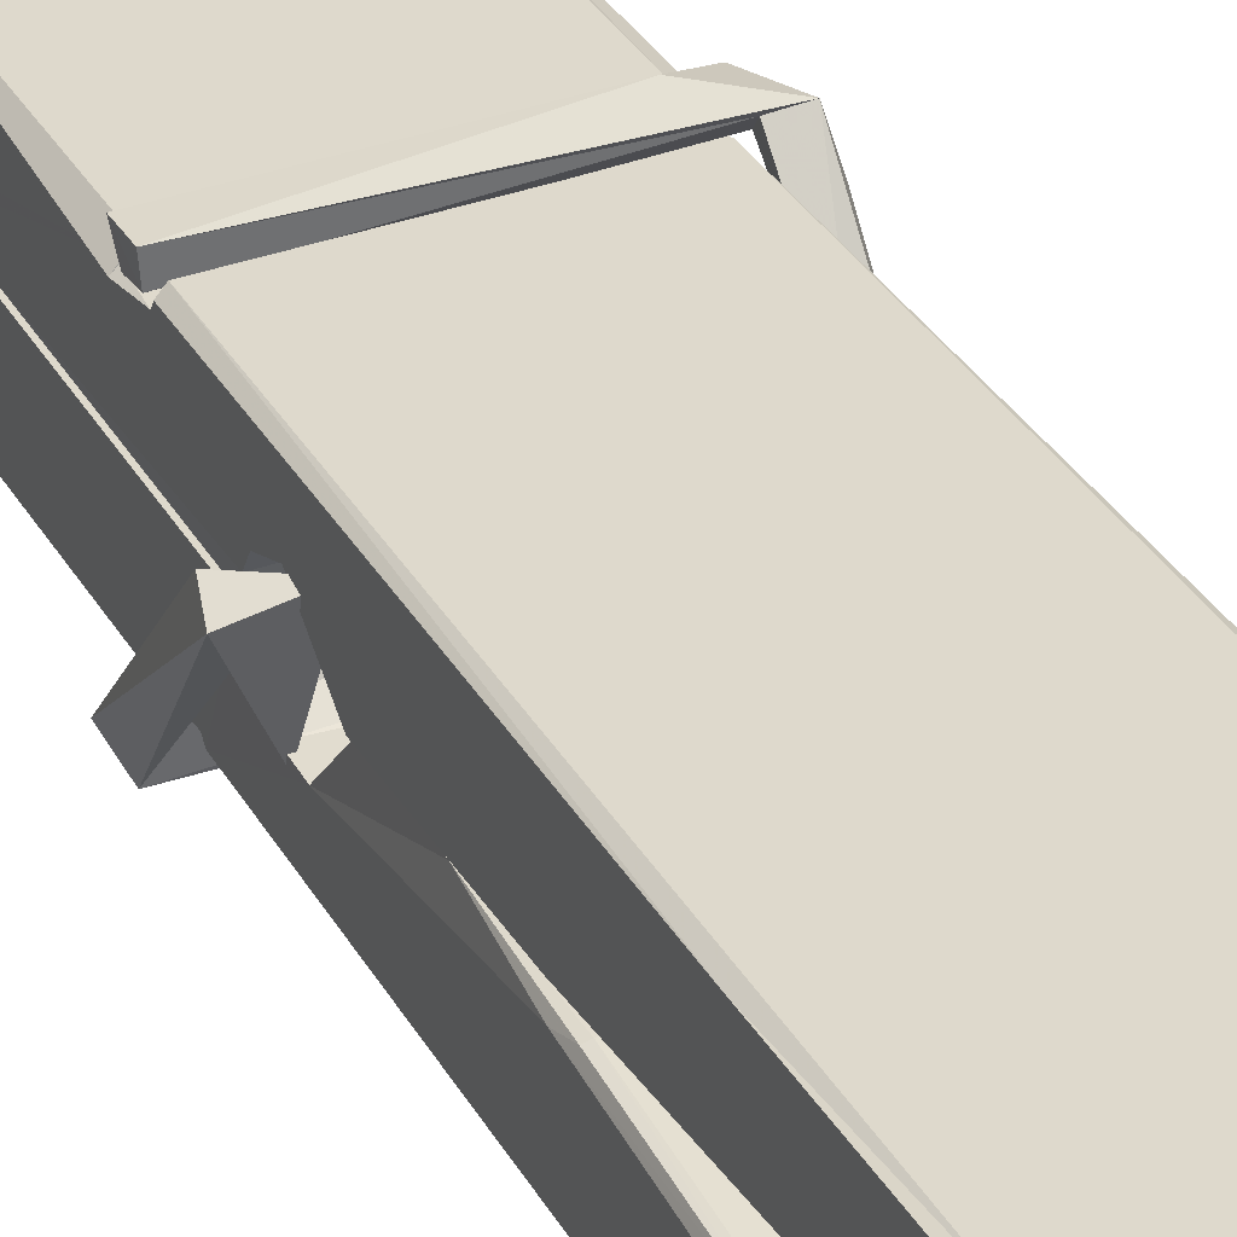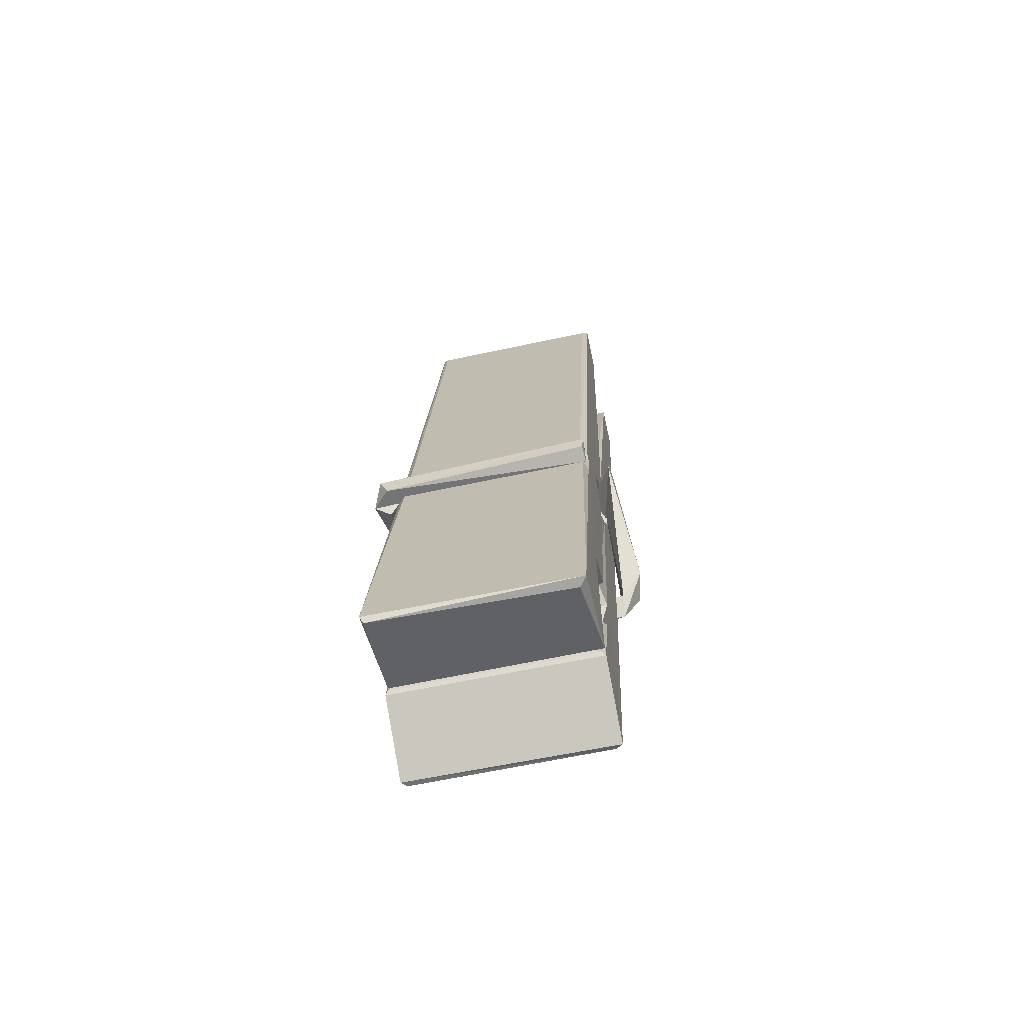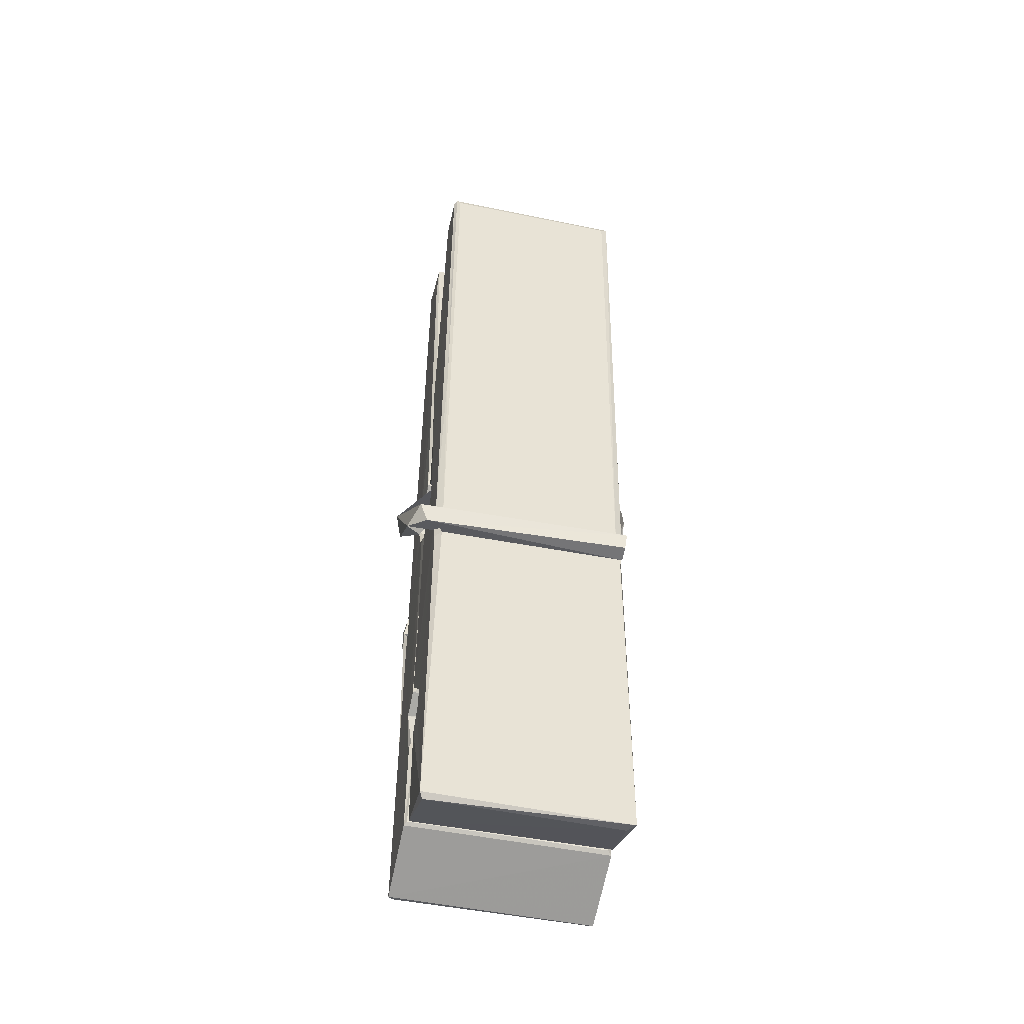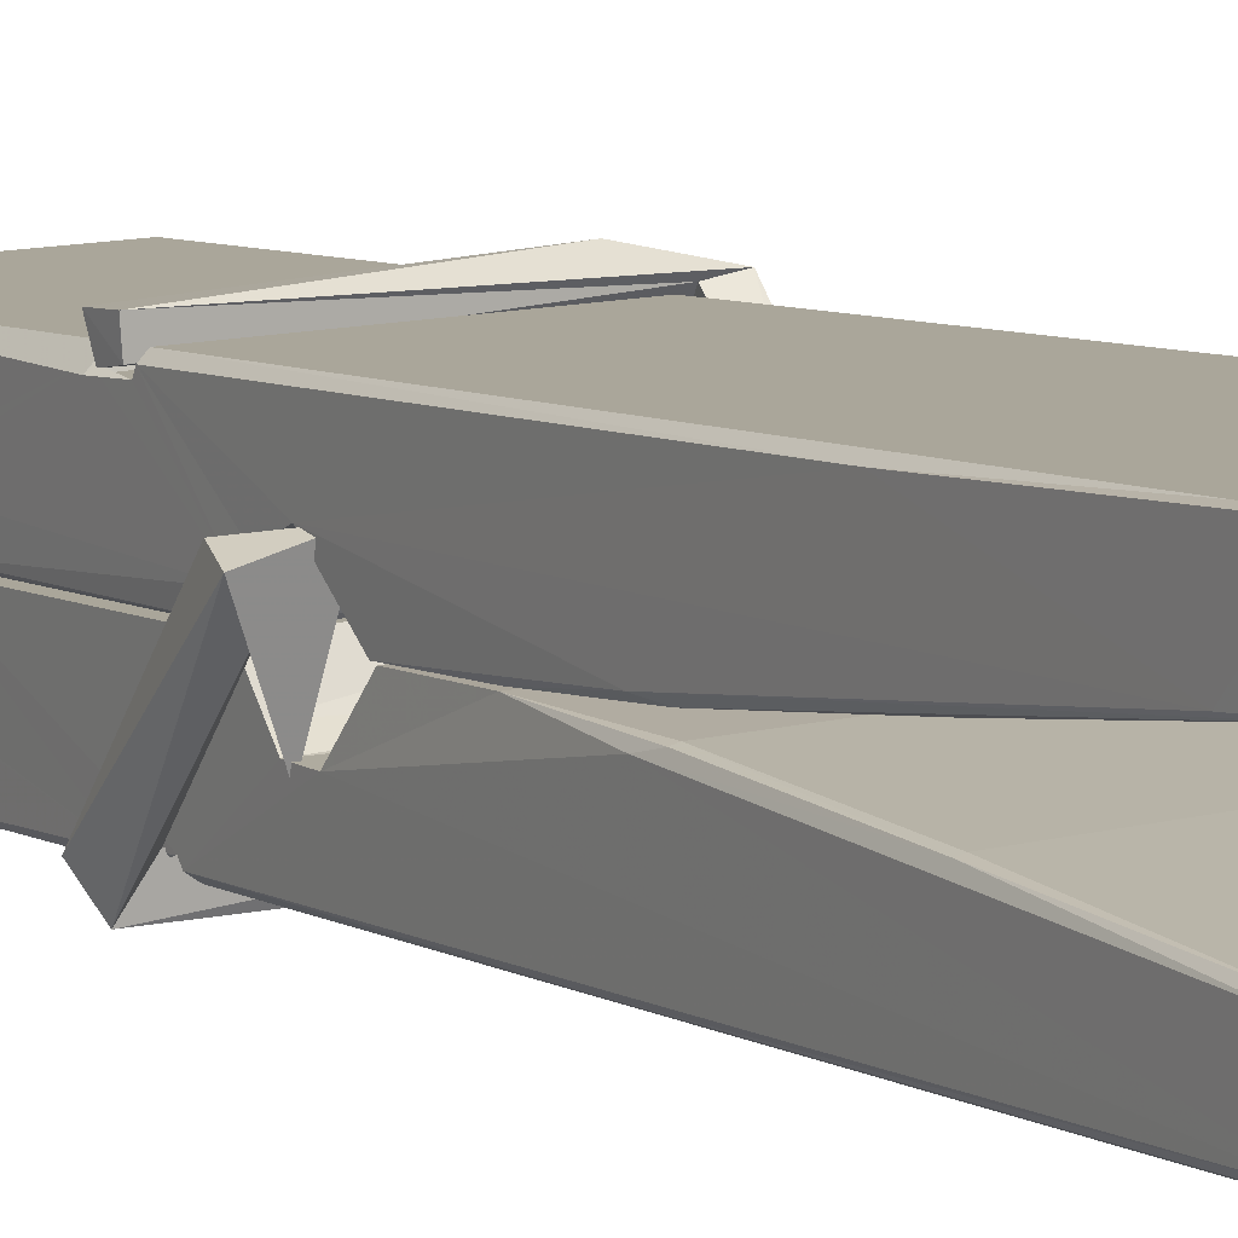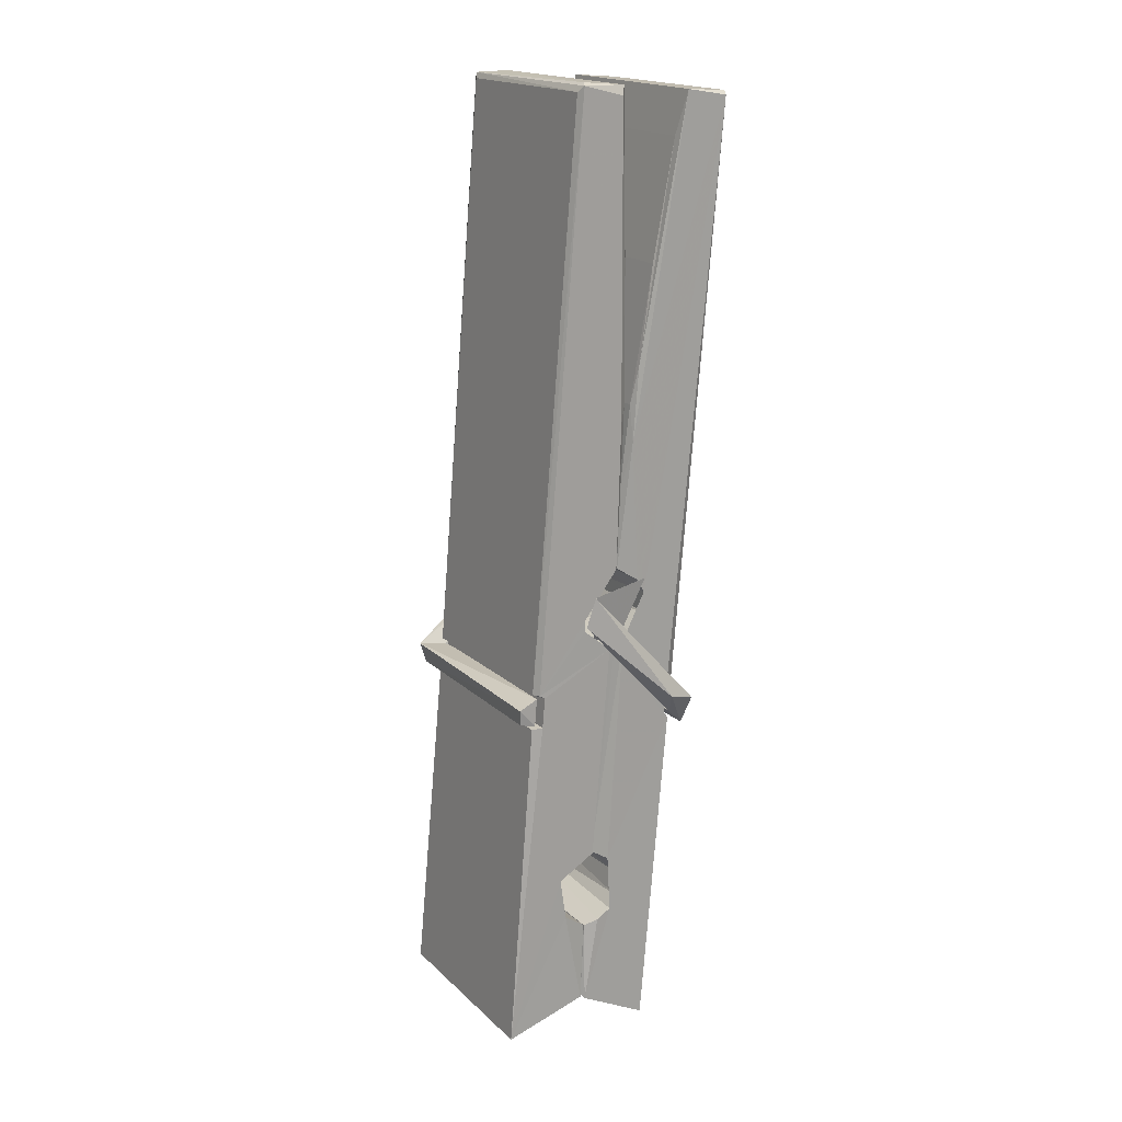
<metadata>
{"format":"obj","ext":"obj","renderer":"f3d","projection":"perspective","resolution":1024,"background":"white","views":[{"elev":36.3,"azim":156.8,"up":"+Z"},{"elev":-68.1,"azim":-167.2,"up":"+Y"},{"elev":-42.8,"azim":167.8,"up":"+Y"},{"elev":11.4,"azim":150.2,"up":"+Z"},{"elev":16.6,"azim":-121.1,"up":"+Y"}]}
</metadata>
<code>
v -0.5773 -0.7409 -1.75
v -0.4138 -0.707 -1.809
v -0.5756 -0.7087 -1.81
v -0.5717 -0.7052 -1.811
v -0.589 -0.1622 -1.766
v -0.5875 -0.08293 -1.753
v -0.5898 0.01414 -1.736
v -0.5847 -0.1935 -1.772
v -0.432 0.01507 -1.735
v -0.5909 0.01035 -1.693
v -0.591 -0.2225 -1.773
v -0.5977 0.04943 -1.729
v -0.4174 -0.5724 -1.8
v -0.5843 -0.4667 -1.731
v -0.5867 -0.3892 -1.777
v -0.5805 -0.6386 -1.797
v -0.5803 -0.6316 -1.784
v -0.5815 -0.5835 -1.787
v -0.4158 -0.6249 -1.782
v -0.4214 -0.6044 -1.775
v -0.5757 -0.6217 -1.777
v -0.4225 -0.357 -1.758
v -0.4268 -0.339 -1.762
v -0.588 -0.3385 -1.765
v -0.5873 -0.3266 -1.784
v -0.4244 -0.3214 -1.785
v -0.5794 -0.4434 -1.725
v -0.4373 0.01811 -1.737
v -0.4345 0.05405 -1.731
v -0.4309 -0.1895 -1.773
v -0.4221 -0.3787 -1.768
v -0.4228 -0.3887 -1.788
v -0.4219 -0.3849 -1.779
v -0.4225 -0.5695 -1.803
v -0.4159 -0.7046 -1.811
v -0.4191 -0.7011 -1.812
v -0.4161 -0.4603 -1.736
v -0.5773 -0.4667 -1.727
v -0.4368 0.01497 -1.694
v -0.4349 -0.07896 -1.755
v -0.5866 -0.3685 -1.757
v -0.5782 -0.5748 -1.802
v -0.5711 -0.6034 -1.774
v -0.4156 -0.6371 -1.805
v -0.5828 -0.2678 -1.78
v -0.4286 -0.2638 -1.781
v -0.5876 -0.3502 -1.758
v -0.5974 0.04416 -1.694
v -0.5904 0.04729 -1.691
v -0.433 0.05134 -1.692
v -0.4288 -0.1084 -1.706
v -0.4202 -0.4379 -1.73
v -0.4195 -0.6399 -1.808
v -0.4126 -0.7363 -1.752
v -0.4168 -0.7353 -1.747
v -0.572 -0.7389 -1.746
v -0.5786 -0.7115 -1.808
v -0.4266 -0.2033 -1.771
v -0.4168 -0.5838 -1.783
v -0.5818 -0.3945 -1.789
v -0.4271 -0.3908 -1.79
v -0.4201 -0.4404 -1.734
v -0.5865 -0.3952 -1.786
v -0.4195 -0.4638 -1.733
v -0.4247 -0.4627 -1.728
v -0.5753 -0.644 -1.807
v -0.5851 -0.4446 -1.733
v -0.5844 -0.4646 -1.735
v -0.4248 -0.4394 -1.726
v -0.5947 0.05389 -1.786
v -0.4168 -0.7053 -1.814
v -0.5881 -0.193 -1.779
v -0.5912 -0.08162 -1.782
v -0.4333 0.0506 -1.79
v -0.4337 0.05615 -1.823
v -0.4267 -0.2023 -1.785
v -0.429 -0.1888 -1.781
v -0.432 -0.07684 -1.783
v -0.5915 -0.2066 -1.784
v -0.5819 -0.5749 -1.803
v -0.4173 -0.5705 -1.804
v -0.4158 -0.6295 -1.824
v -0.5818 -0.5932 -1.834
v -0.5825 -0.452 -1.862
v -0.4177 -0.5797 -1.825
v -0.584 -0.3576 -1.818
v -0.4265 -0.3325 -1.808
v -0.5812 -0.3341 -1.804
v -0.4232 -0.3451 -1.817
v -0.5884 -0.3265 -1.786
v -0.5872 -0.3749 -1.815
v -0.4225 -0.3773 -1.811
v -0.4227 -0.3654 -1.817
v -0.4263 -0.3214 -1.787
v -0.5863 -0.3944 -1.79
v -0.5927 0.04948 -1.826
v -0.4326 -0.189 -1.78
v -0.4165 -0.6135 -1.835
v -0.4265 -0.4479 -1.863
v -0.4294 -0.2372 -1.846
v -0.4393 0.0535 -1.827
v -0.4395 0.05905 -1.798
v -0.4361 0.05566 -1.787
v -0.4356 -0.07698 -1.783
v -0.5879 -0.346 -1.814
v -0.417 -0.5958 -1.836
v -0.5807 -0.6282 -1.829
v -0.5786 -0.7087 -1.812
v -0.5864 -0.2677 -1.781
v -0.4277 -0.2636 -1.782
v -0.4274 -0.4188 -1.861
v -0.5986 0.05415 -1.823
v -0.5928 0.05632 -1.821
v -0.4361 0.05813 -1.825
v -0.4216 -0.418 -1.856
v -0.4209 -0.45 -1.858
v -0.4141 -0.7234 -1.882
v -0.5725 -0.7304 -1.873
v -0.5857 -0.4507 -1.853
v -0.5981 0.0461 -1.789
v -0.4166 -0.7277 -1.879
v -0.5805 -0.4228 -1.859
v -0.5864 -0.4227 -1.856
v -0.4222 -0.3898 -1.791
v -0.5864 -0.4254 -1.851
v -0.5754 -0.6432 -1.808
v -0.5785 -0.7296 -1.881
v -0.4215 -0.4212 -1.853
v -0.4266 -0.4466 -1.855
v -0.5849 -0.4253 -1.858
v -0.4202 -0.427 -1.852
v -0.4125 -0.4429 -1.869
v -0.5849 -0.4482 -1.86
v -0.398 -0.4391 -1.854
v -0.5844 -0.4451 -1.873
v -0.5861 -0.4321 -1.874
v -0.4175 -0.4635 -1.719
v -0.419 -0.4584 -1.734
v -0.419 -0.3579 -1.775
v -0.6039 -0.444 -1.72
v -0.4243 -0.3614 -1.825
v -0.4343 -0.3439 -1.756
v -0.5803 -0.3919 -1.802
v -0.5882 -0.3383 -1.758
v -0.601 -0.3431 -1.813
v -0.6003 -0.3672 -1.821
v -0.6095 -0.4374 -1.743
v -0.5894 -0.3831 -1.783
v -0.5653 -0.4577 -1.711
v -0.5893 -0.4706 -1.721
v -0.5913 -0.4575 -1.734
v -0.4192 -0.4433 -1.731
v -0.5883 -0.4466 -1.723
v -0.4182 -0.4431 -1.717
v -0.3998 -0.3487 -1.766
v -0.4043 -0.3685 -1.761
v -0.41 -0.4391 -1.846
v -0.4063 -0.428 -1.872
f 49 29 12
f 8 5 6
f 5 7 6
f 7 40 6
f 40 8 6
f 58 30 29
f 58 29 9
f 12 5 11
f 18 15 42
f 15 63 42
f 20 59 19
f 38 14 1
f 18 43 17
f 18 59 43
f 17 43 21
f 22 23 26
f 41 31 15
f 15 32 60
f 7 5 12
f 50 9 29
f 48 10 49
f 28 12 29
f 28 29 40
f 29 30 40
f 23 24 26
f 22 47 23
f 47 24 23
f 41 22 31
f 18 13 59
f 43 59 20
f 19 17 21
f 21 20 19
f 44 16 19
f 16 17 19
f 54 57 2
f 69 52 51
f 39 51 50
f 28 7 12
f 30 8 40
f 40 7 28
f 25 45 26
f 25 26 24
f 47 22 41
f 31 33 15
f 33 32 15
f 34 13 42
f 42 13 18
f 43 20 21
f 36 35 3
f 36 3 4
f 57 3 2
f 3 35 2
f 10 39 50
f 10 50 49
f 25 11 45
f 11 5 8
f 11 8 45
f 45 8 30
f 26 45 46
f 45 30 46
f 58 22 26
f 26 46 58
f 46 30 58
f 51 39 69
f 39 10 69
f 25 24 11
f 47 67 48
f 67 27 48
f 48 27 10
f 51 9 50
f 22 9 51
f 52 22 51
f 64 37 55
f 55 56 54
f 54 56 1
f 4 3 66
f 36 4 66
f 36 66 53
f 35 36 53
f 35 53 2
f 56 55 38
f 66 3 57
f 1 18 17
f 14 18 1
f 15 18 14
f 47 11 24
f 11 47 48
f 12 11 48
f 49 12 48
f 29 49 50
f 9 22 58
f 31 22 52
f 31 52 33
f 64 19 59
f 19 64 44
f 2 44 64
f 2 64 54
f 57 54 1
f 32 61 60
f 33 13 32
f 62 33 52
f 47 41 15
f 15 60 63
f 60 61 42
f 34 42 61
f 32 13 34
f 32 34 61
f 33 59 13
f 64 59 33
f 38 55 65
f 55 37 65
f 14 68 15
f 60 42 63
f 66 16 44
f 66 44 53
f 2 53 44
f 55 54 64
f 38 1 56
f 17 57 1
f 57 17 16
f 66 57 16
f 15 68 67
f 62 37 64
f 68 37 62
f 68 62 67
f 64 33 62
f 52 69 62
f 67 62 69
f 67 69 27
f 47 15 67
f 69 10 27
f 37 38 65
f 38 37 68
f 68 14 38
f 82 117 71
f 75 76 74
f 76 77 78
f 76 78 74
f 78 103 74
f 73 72 79
f 73 79 120
f 83 85 106
f 83 80 85
f 83 106 98
f 83 98 107
f 106 116 98
f 105 86 91
f 87 94 89
f 112 123 122
f 123 90 105
f 90 88 105
f 70 73 120
f 103 78 104
f 78 77 97
f 78 97 104
f 88 94 87
f 89 86 105
f 105 87 89
f 93 86 89
f 117 116 99
f 115 100 111
f 96 111 101
f 111 100 101
f 100 114 101
f 72 73 104
f 73 70 103
f 73 103 104
f 104 97 72
f 90 109 94
f 94 88 90
f 105 88 87
f 92 91 93
f 91 86 93
f 95 91 92
f 92 124 95
f 95 81 80
f 80 81 85
f 98 82 107
f 107 82 126
f 108 71 118
f 127 121 117
f 114 112 96
f 114 96 101
f 102 103 70
f 72 97 110
f 72 110 109
f 110 94 109
f 97 77 110
f 89 94 110
f 89 110 76
f 110 77 76
f 122 111 96
f 96 112 122
f 79 72 109
f 109 90 79
f 127 84 119
f 113 112 114
f 114 102 113
f 75 102 114
f 75 114 100
f 75 100 115
f 121 127 118
f 126 71 108
f 84 127 117
f 99 84 117
f 127 83 107
f 127 119 83
f 95 123 91
f 91 123 105
f 90 123 112
f 90 112 79
f 112 120 79
f 112 70 120
f 70 112 113
f 70 113 102
f 102 75 103
f 103 75 74
f 76 75 89
f 75 115 89
f 115 93 89
f 81 128 116
f 106 85 81
f 106 81 116
f 98 116 117
f 98 117 82
f 121 71 117
f 71 121 118
f 127 108 118
f 92 93 124
f 93 115 124
f 123 95 125
f 81 95 124
f 128 81 124
f 124 115 128
f 128 115 111
f 111 122 125
f 111 125 128
f 122 123 125
f 80 83 119
f 71 126 82
f 127 107 108
f 107 126 108
f 119 129 128
f 128 125 119
f 80 125 95
f 125 80 119
f 99 116 128
f 99 128 129
f 99 129 119
f 119 84 99
f 131 158 130
f 132 136 158
f 132 134 133
f 130 136 133
f 132 133 135
f 136 132 135
f 130 158 136
f 149 137 154
f 154 152 153
f 155 134 158
f 158 131 139
f 151 148 153
f 147 146 151
f 155 142 156
f 156 142 139
f 155 139 142
f 142 155 141
f 141 155 142
f 145 144 143
f 145 143 144
f 148 145 144
f 144 145 148
f 146 145 148
f 147 145 146
f 146 148 151
f 147 140 145
f 156 139 131
f 134 155 156
f 155 158 139
f 145 140 148
f 147 150 140
f 150 147 151
f 150 149 140
f 140 153 148
f 153 140 154
f 154 140 149
f 151 138 150
f 153 152 151
f 138 152 137
f 137 152 154
f 150 137 149
f 137 150 138
f 138 151 152
f 157 134 156
f 157 156 131
f 157 131 134
f 132 158 134
f 134 131 133
f 131 130 133
f 133 136 135
f 49 29 12
f 8 5 6
f 5 7 6
f 7 40 6
f 40 8 6
f 58 30 29
f 58 29 9
f 12 5 11
f 18 15 42
f 15 63 42
f 20 59 19
f 38 14 1
f 18 43 17
f 18 59 43
f 17 43 21
f 22 23 26
f 41 31 15
f 15 32 60
f 7 5 12
f 50 9 29
f 48 10 49
f 28 12 29
f 28 29 40
f 29 30 40
f 23 24 26
f 22 47 23
f 47 24 23
f 41 22 31
f 18 13 59
f 43 59 20
f 19 17 21
f 21 20 19
f 44 16 19
f 16 17 19
f 54 57 2
f 69 52 51
f 39 51 50
f 28 7 12
f 30 8 40
f 40 7 28
f 25 45 26
f 25 26 24
f 47 22 41
f 31 33 15
f 33 32 15
f 34 13 42
f 42 13 18
f 43 20 21
f 36 35 3
f 36 3 4
f 57 3 2
f 3 35 2
f 10 39 50
f 10 50 49
f 25 11 45
f 11 5 8
f 11 8 45
f 45 8 30
f 26 45 46
f 45 30 46
f 58 22 26
f 26 46 58
f 46 30 58
f 51 39 69
f 39 10 69
f 25 24 11
f 47 67 48
f 67 27 48
f 48 27 10
f 51 9 50
f 22 9 51
f 52 22 51
f 64 37 55
f 55 56 54
f 54 56 1
f 4 3 66
f 36 4 66
f 36 66 53
f 35 36 53
f 35 53 2
f 56 55 38
f 66 3 57
f 1 18 17
f 14 18 1
f 15 18 14
f 47 11 24
f 11 47 48
f 12 11 48
f 49 12 48
f 29 49 50
f 9 22 58
f 31 22 52
f 31 52 33
f 64 19 59
f 19 64 44
f 2 44 64
f 2 64 54
f 57 54 1
f 32 61 60
f 33 13 32
f 62 33 52
f 47 41 15
f 15 60 63
f 60 61 42
f 34 42 61
f 32 13 34
f 32 34 61
f 33 59 13
f 64 59 33
f 38 55 65
f 55 37 65
f 14 68 15
f 60 42 63
f 66 16 44
f 66 44 53
f 2 53 44
f 55 54 64
f 38 1 56
f 17 57 1
f 57 17 16
f 66 57 16
f 15 68 67
f 62 37 64
f 68 37 62
f 68 62 67
f 64 33 62
f 52 69 62
f 67 62 69
f 67 69 27
f 47 15 67
f 69 10 27
f 37 38 65
f 38 37 68
f 68 14 38
f 82 117 71
f 75 76 74
f 76 77 78
f 76 78 74
f 78 103 74
f 73 72 79
f 73 79 120
f 83 85 106
f 83 80 85
f 83 106 98
f 83 98 107
f 106 116 98
f 105 86 91
f 87 94 89
f 112 123 122
f 123 90 105
f 90 88 105
f 70 73 120
f 103 78 104
f 78 77 97
f 78 97 104
f 88 94 87
f 89 86 105
f 105 87 89
f 93 86 89
f 117 116 99
f 115 100 111
f 96 111 101
f 111 100 101
f 100 114 101
f 72 73 104
f 73 70 103
f 73 103 104
f 104 97 72
f 90 109 94
f 94 88 90
f 105 88 87
f 92 91 93
f 91 86 93
f 95 91 92
f 92 124 95
f 95 81 80
f 80 81 85
f 98 82 107
f 107 82 126
f 108 71 118
f 127 121 117
f 114 112 96
f 114 96 101
f 102 103 70
f 72 97 110
f 72 110 109
f 110 94 109
f 97 77 110
f 89 94 110
f 89 110 76
f 110 77 76
f 122 111 96
f 96 112 122
f 79 72 109
f 109 90 79
f 127 84 119
f 113 112 114
f 114 102 113
f 75 102 114
f 75 114 100
f 75 100 115
f 121 127 118
f 126 71 108
f 84 127 117
f 99 84 117
f 127 83 107
f 127 119 83
f 95 123 91
f 91 123 105
f 90 123 112
f 90 112 79
f 112 120 79
f 112 70 120
f 70 112 113
f 70 113 102
f 102 75 103
f 103 75 74
f 76 75 89
f 75 115 89
f 115 93 89
f 81 128 116
f 106 85 81
f 106 81 116
f 98 116 117
f 98 117 82
f 121 71 117
f 71 121 118
f 127 108 118
f 92 93 124
f 93 115 124
f 123 95 125
f 81 95 124
f 128 81 124
f 124 115 128
f 128 115 111
f 111 122 125
f 111 125 128
f 122 123 125
f 80 83 119
f 71 126 82
f 127 107 108
f 107 126 108
f 119 129 128
f 128 125 119
f 80 125 95
f 125 80 119
f 99 116 128
f 99 128 129
f 99 129 119
f 119 84 99
f 131 158 130
f 132 136 158
f 132 134 133
f 130 136 133
f 132 133 135
f 136 132 135
f 130 158 136
f 149 137 154
f 154 152 153
f 155 134 158
f 158 131 139
f 151 148 153
f 147 146 151
f 155 142 156
f 156 142 139
f 155 139 142
f 142 155 141
f 141 155 142
f 145 144 143
f 145 143 144
f 148 145 144
f 144 145 148
f 146 145 148
f 147 145 146
f 146 148 151
f 147 140 145
f 156 139 131
f 134 155 156
f 155 158 139
f 145 140 148
f 147 150 140
f 150 147 151
f 150 149 140
f 140 153 148
f 153 140 154
f 154 140 149
f 151 138 150
f 153 152 151
f 138 152 137
f 137 152 154
f 150 137 149
f 137 150 138
f 138 151 152
f 157 134 156
f 157 156 131
f 157 131 134
f 132 158 134
f 134 131 133
f 131 130 133
f 133 136 135

</code>
